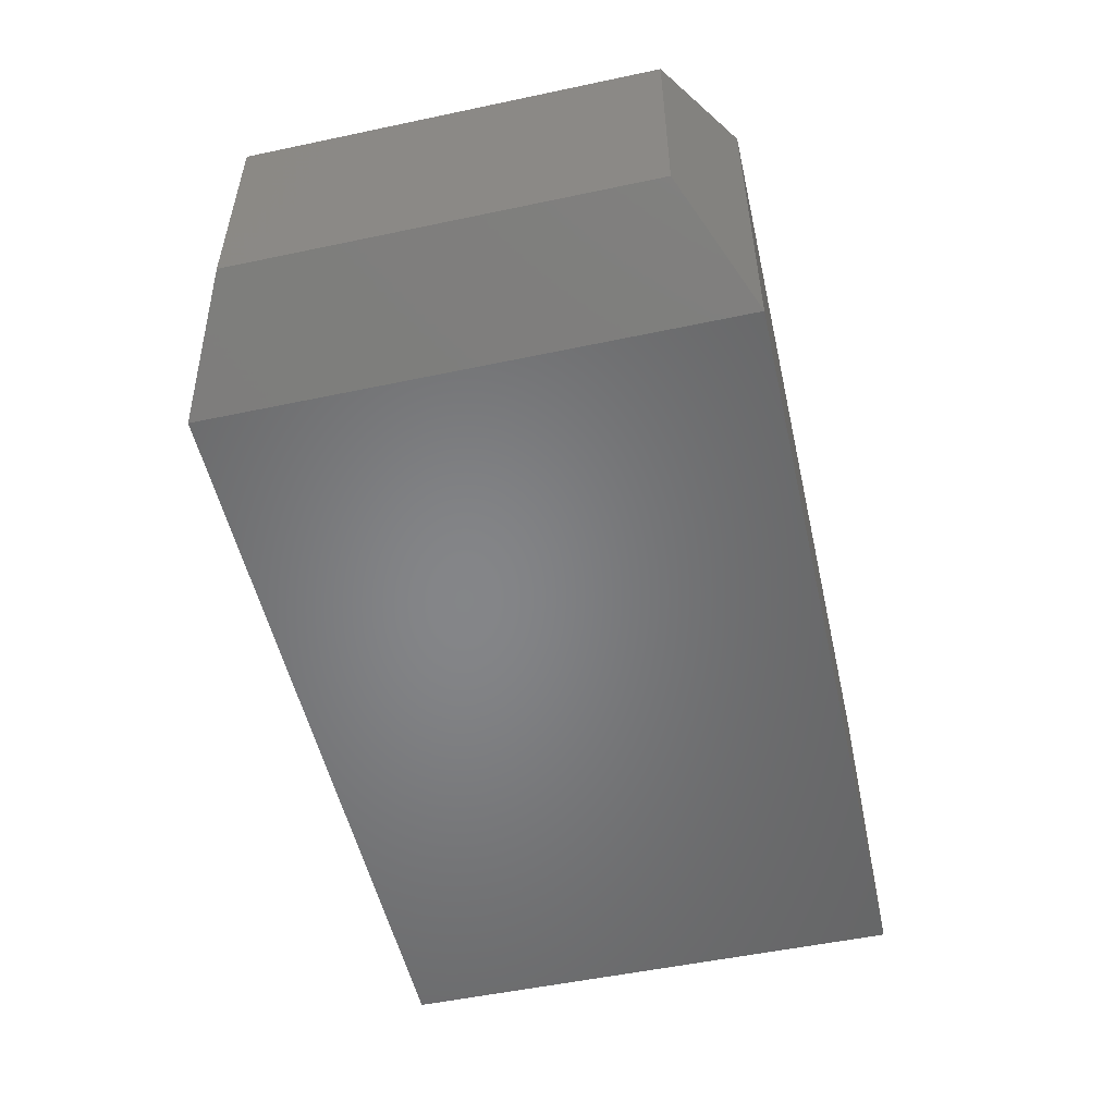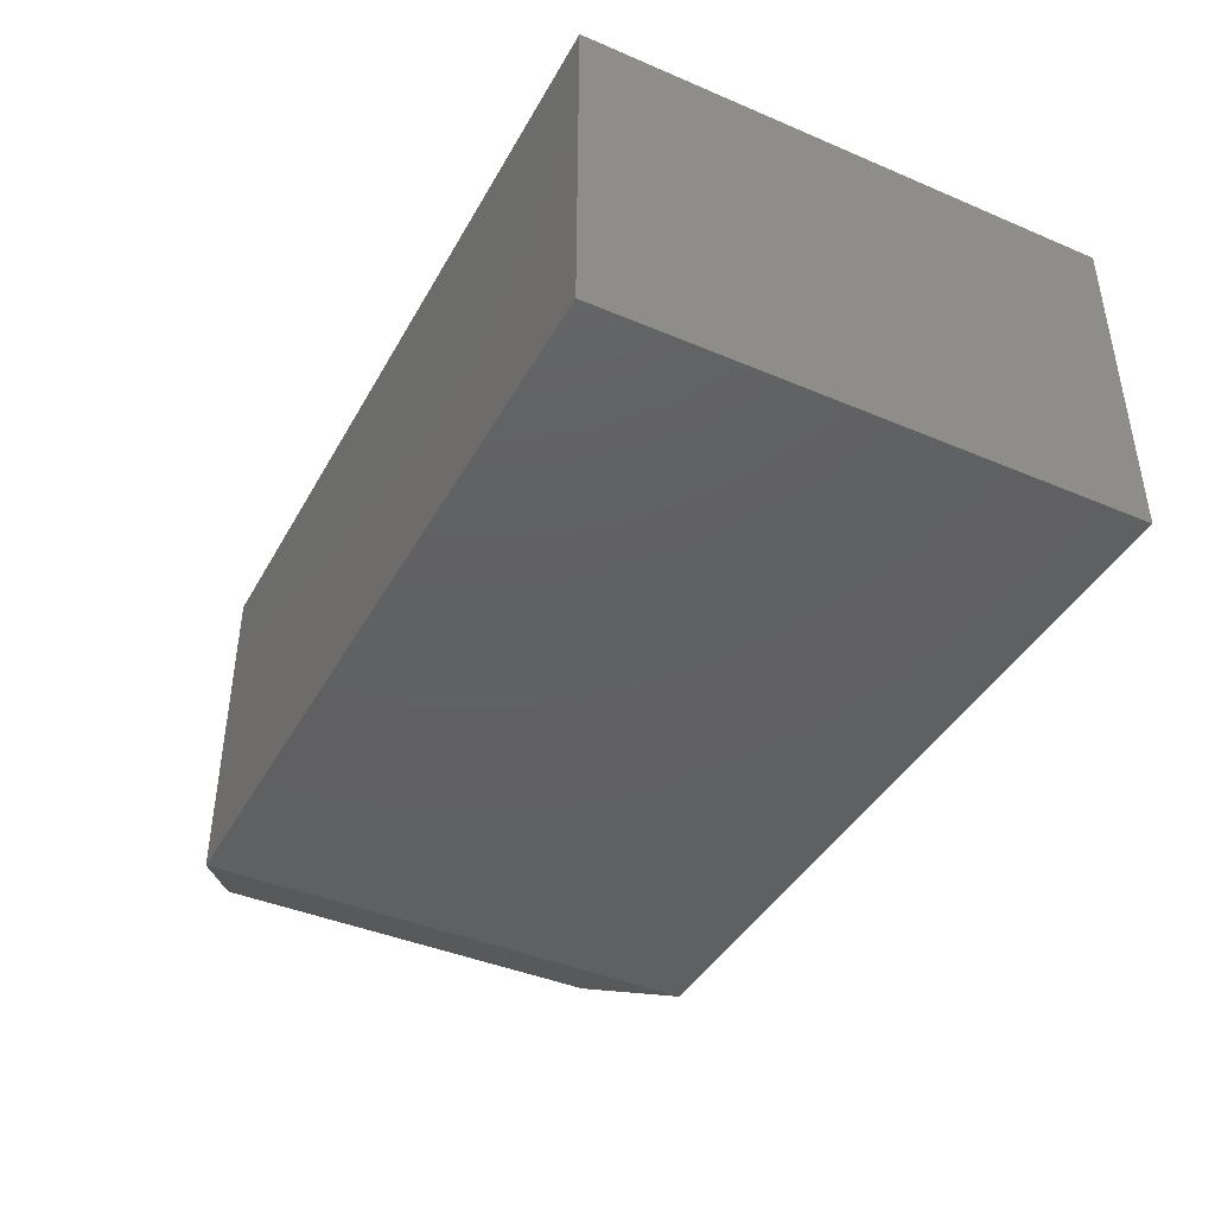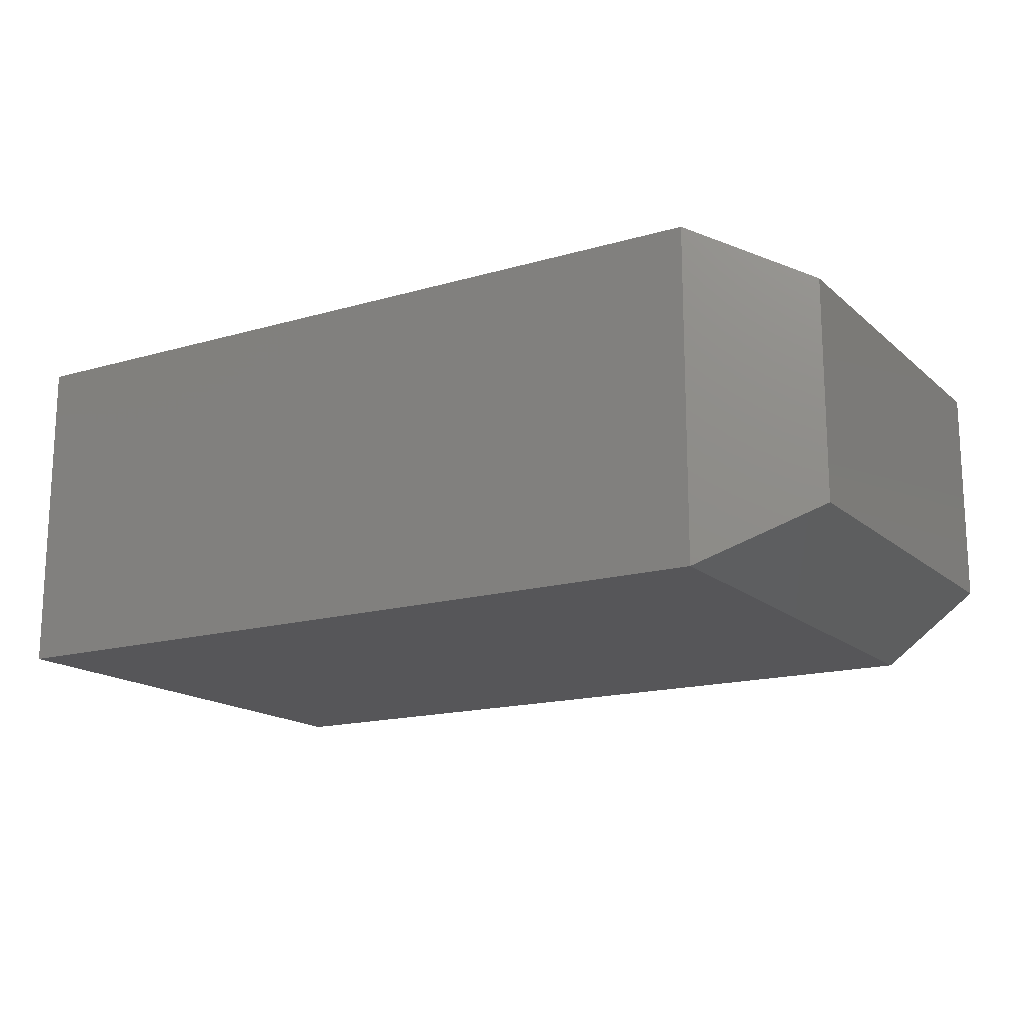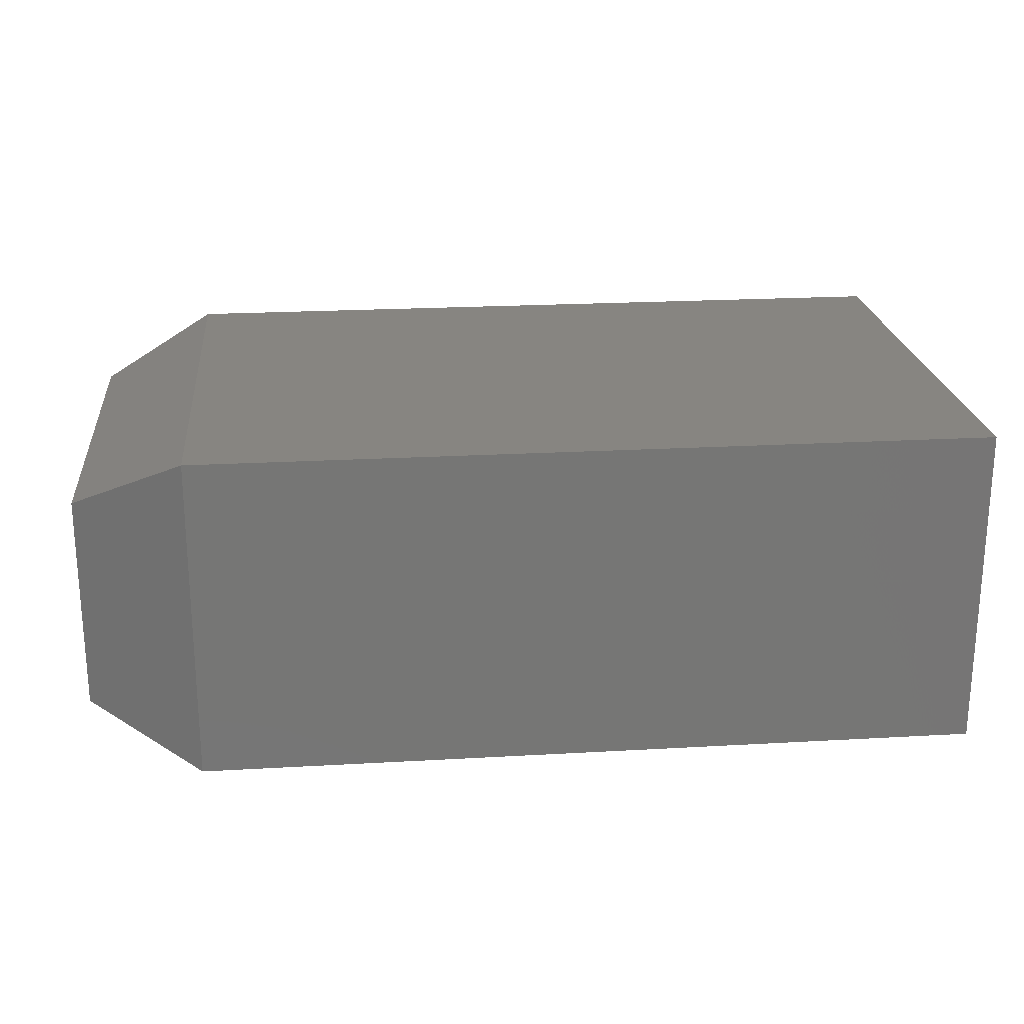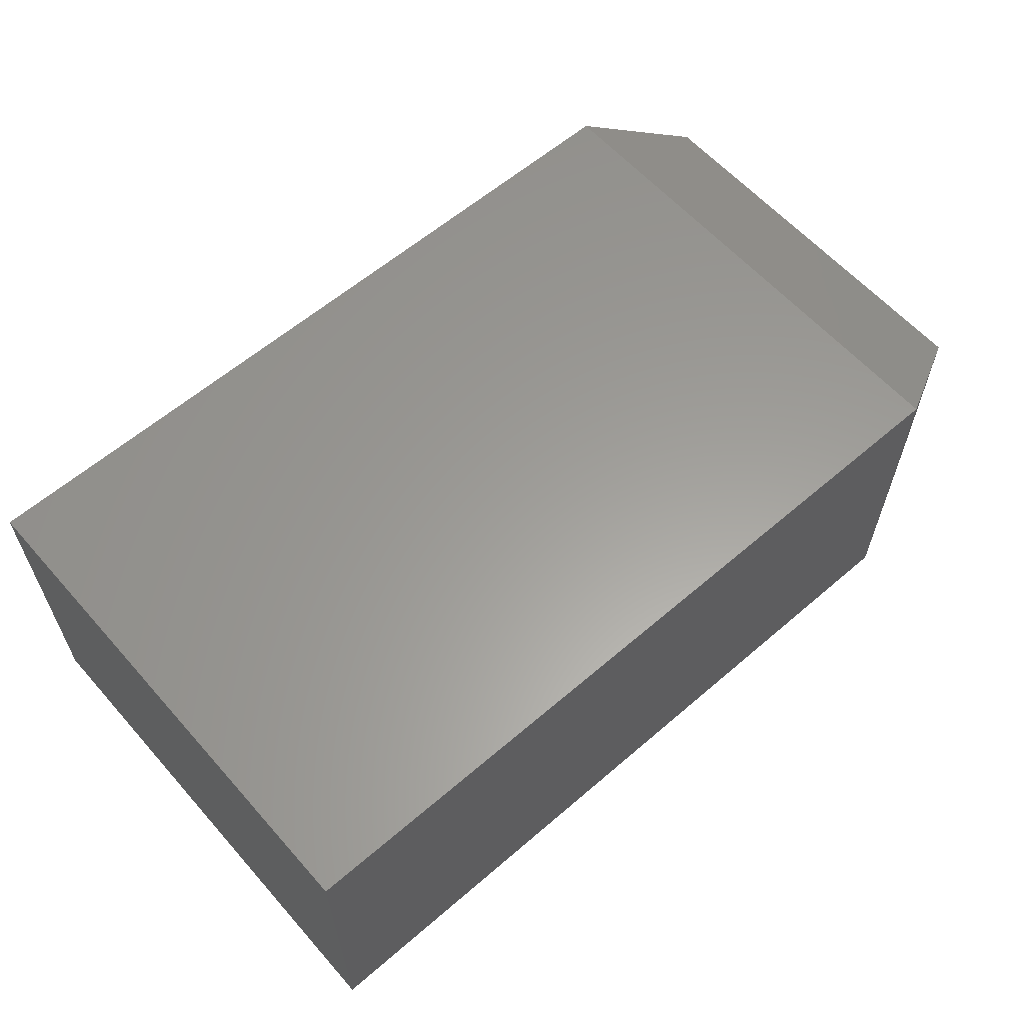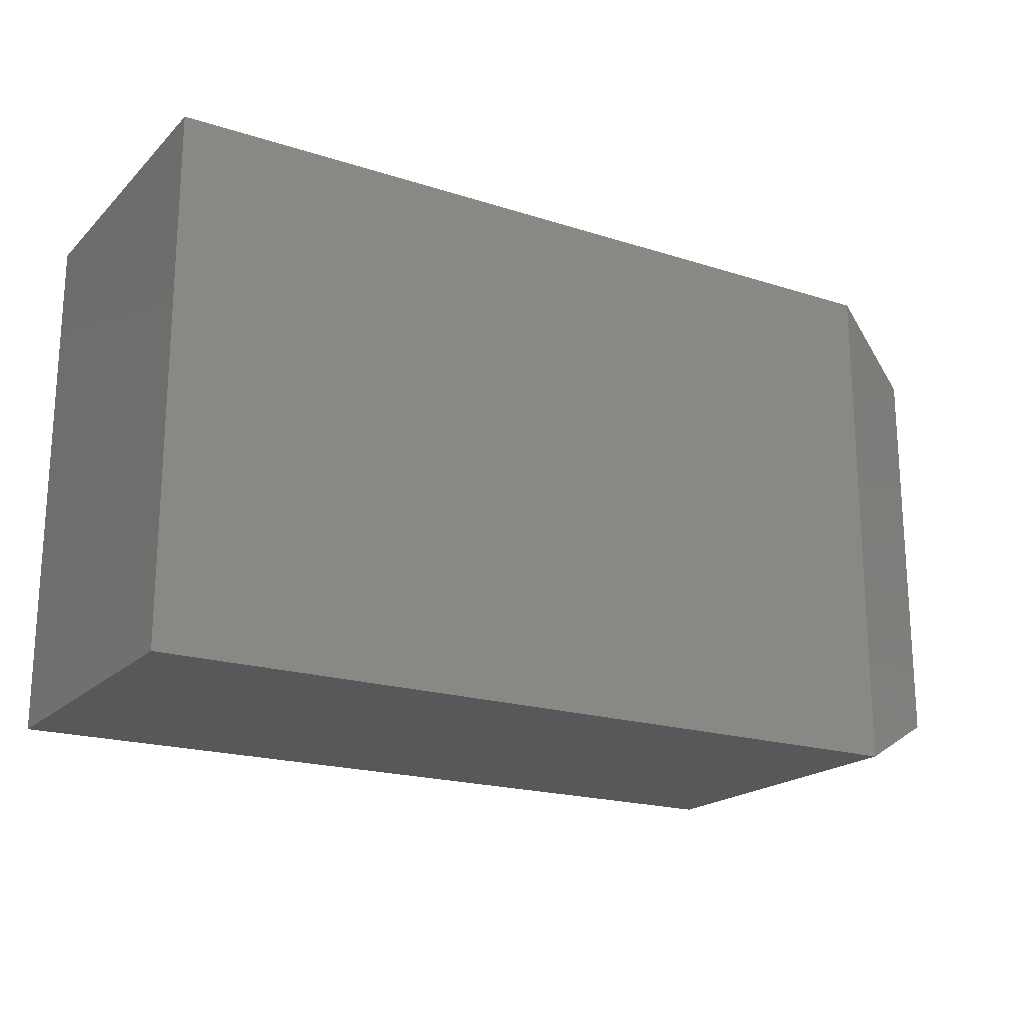
<metadata>
{"format":"stl","ext":"stl","renderer":"f3d","projection":"perspective","resolution":1024,"background":"white","views":[{"elev":-52.8,"azim":-77.2,"up":"+Y"},{"elev":-41.7,"azim":62.9,"up":"+Y"},{"elev":-16.2,"azim":-149.1,"up":"+Y"},{"elev":22.1,"azim":-5.7,"up":"+Y"},{"elev":60.5,"azim":138.7,"up":"+Y"},{"elev":-19.6,"azim":149.2,"up":"+Z"}]}
</metadata>
<code>
# stl→obj: 12 verts, 20 faces
v 0.09375 -0.2734 -5.741e-18
v 0.75 -0.2734 -4.592e-17
v 0.09375 -0.2734 0.4263
v 0.75 -0.2734 0.4263
v 0.09375 0 -5.741e-18
v 0.09375 -2.776e-17 0.4263
v 0.75 0 -4.592e-17
v 0.75 0 0.4263
v 2.323e-17 -0.2266 0.3794
v 2.323e-17 -0.04688 0.3794
v 2.87e-18 -0.2266 0.04688
v 2.87e-18 -0.04688 0.04688
f 1 2 3
f 3 2 4
f 5 6 7
f 7 6 8
f 9 10 11
f 11 10 12
f 4 8 3
f 3 8 6
f 1 5 2
f 2 5 7
f 3 6 9
f 9 6 10
f 5 12 6
f 6 12 10
f 5 1 12
f 12 1 11
f 1 3 11
f 11 3 9
f 2 7 4
f 4 7 8

</code>
